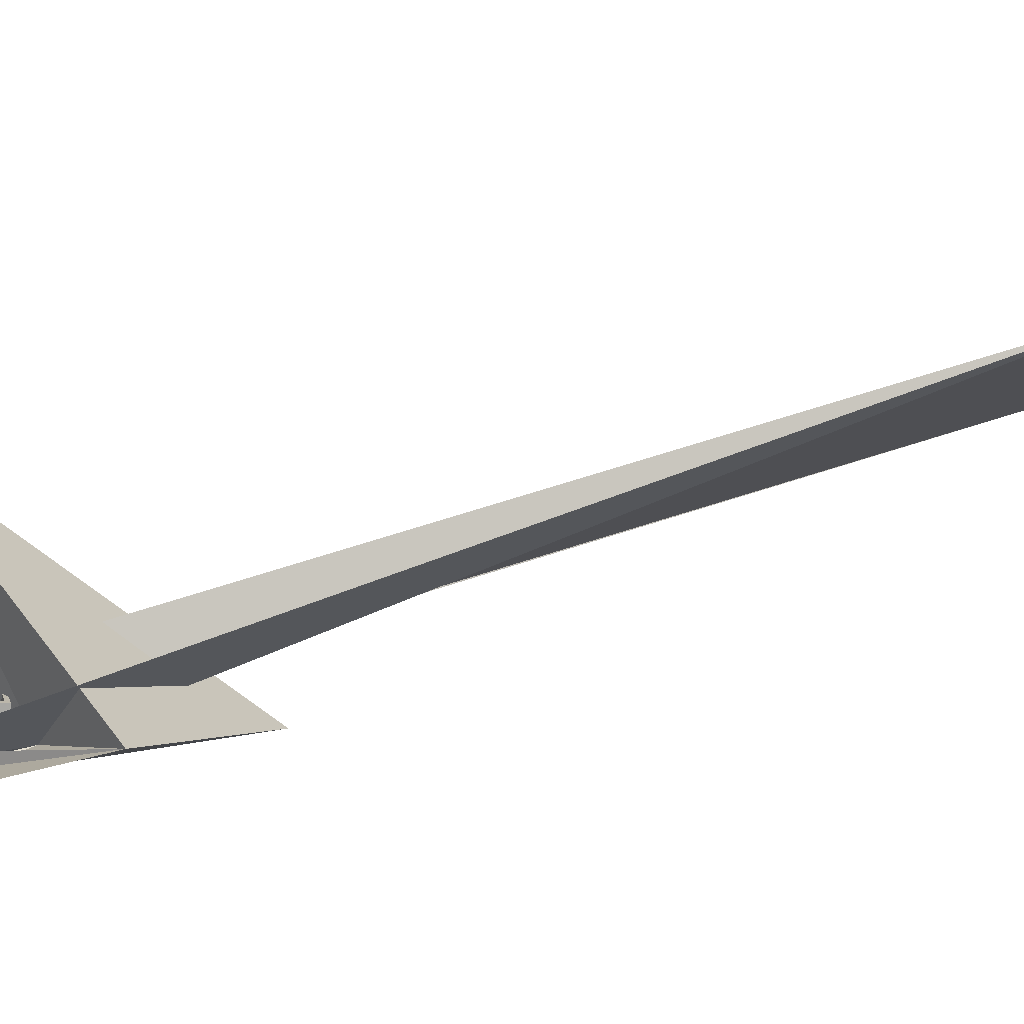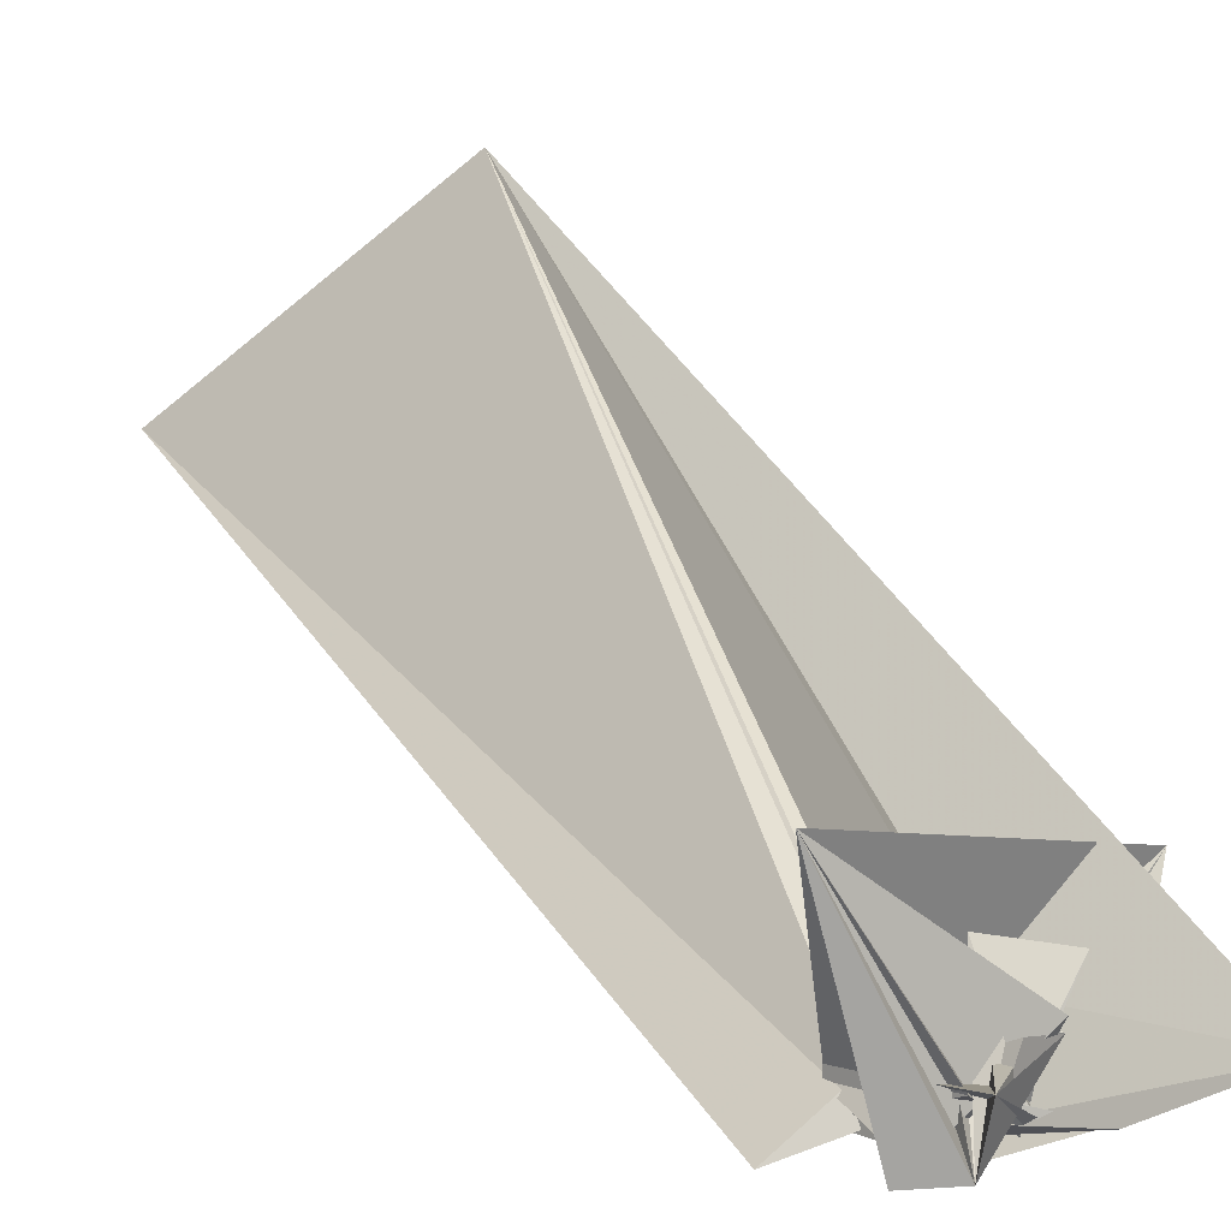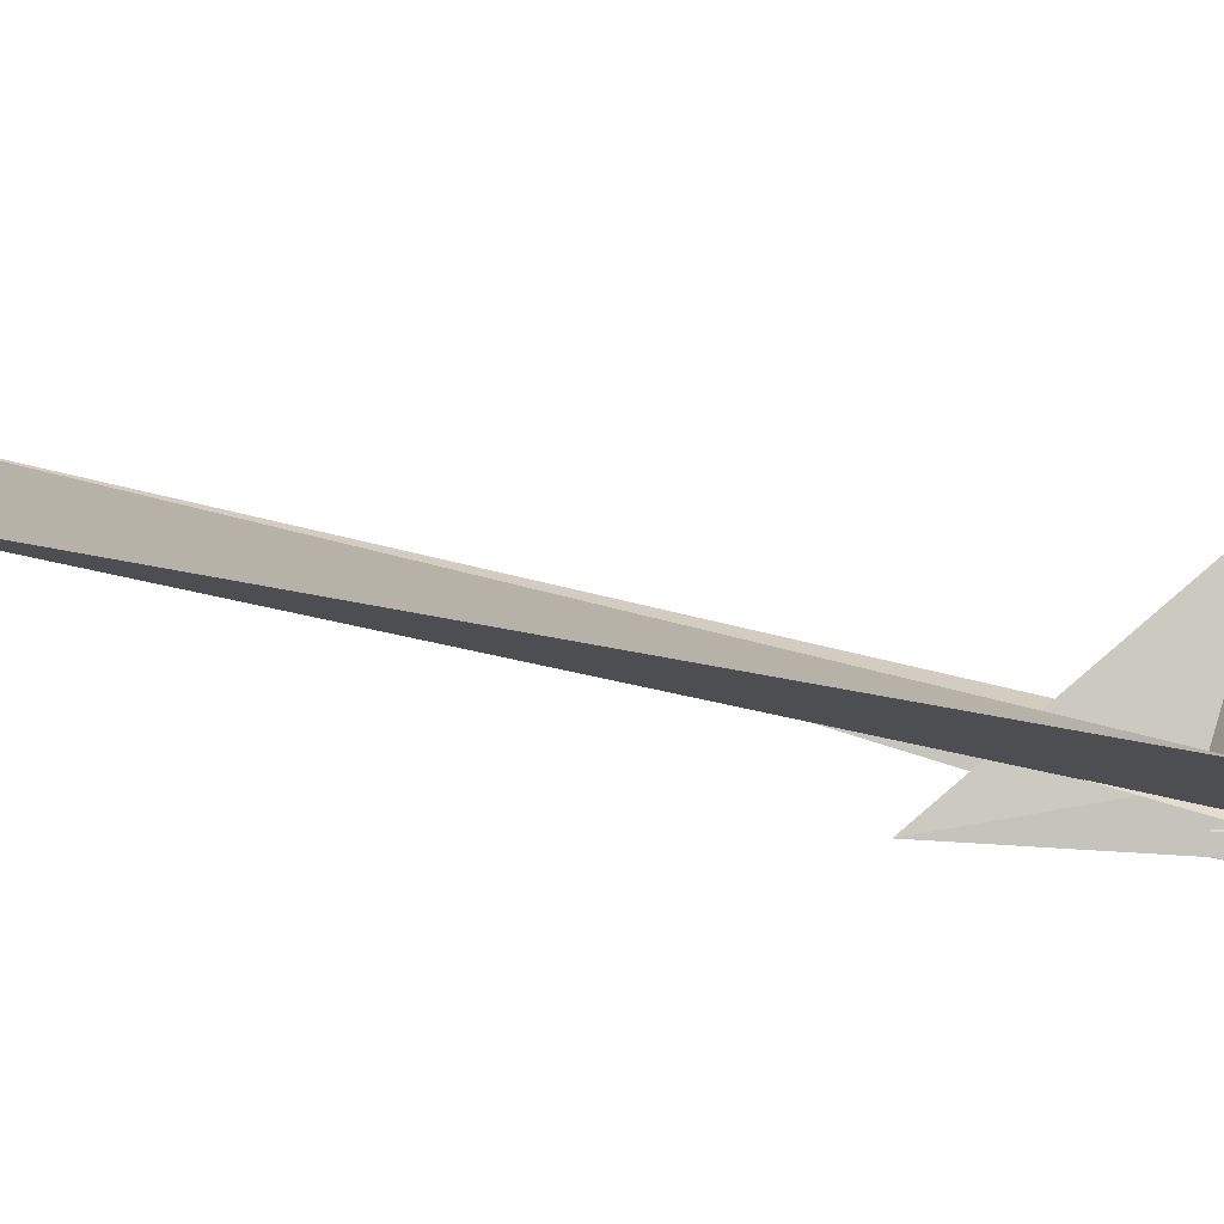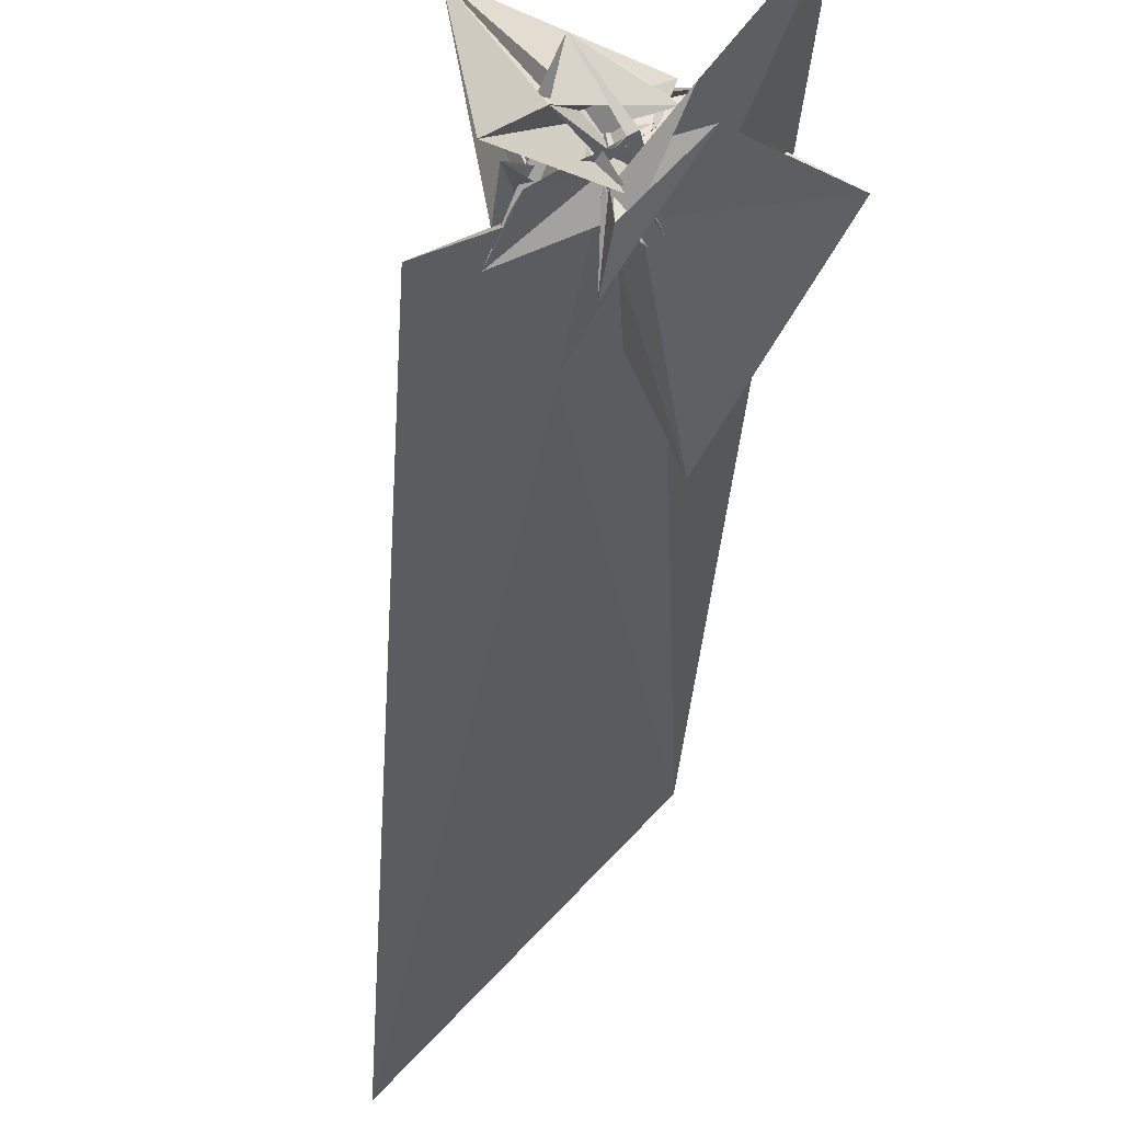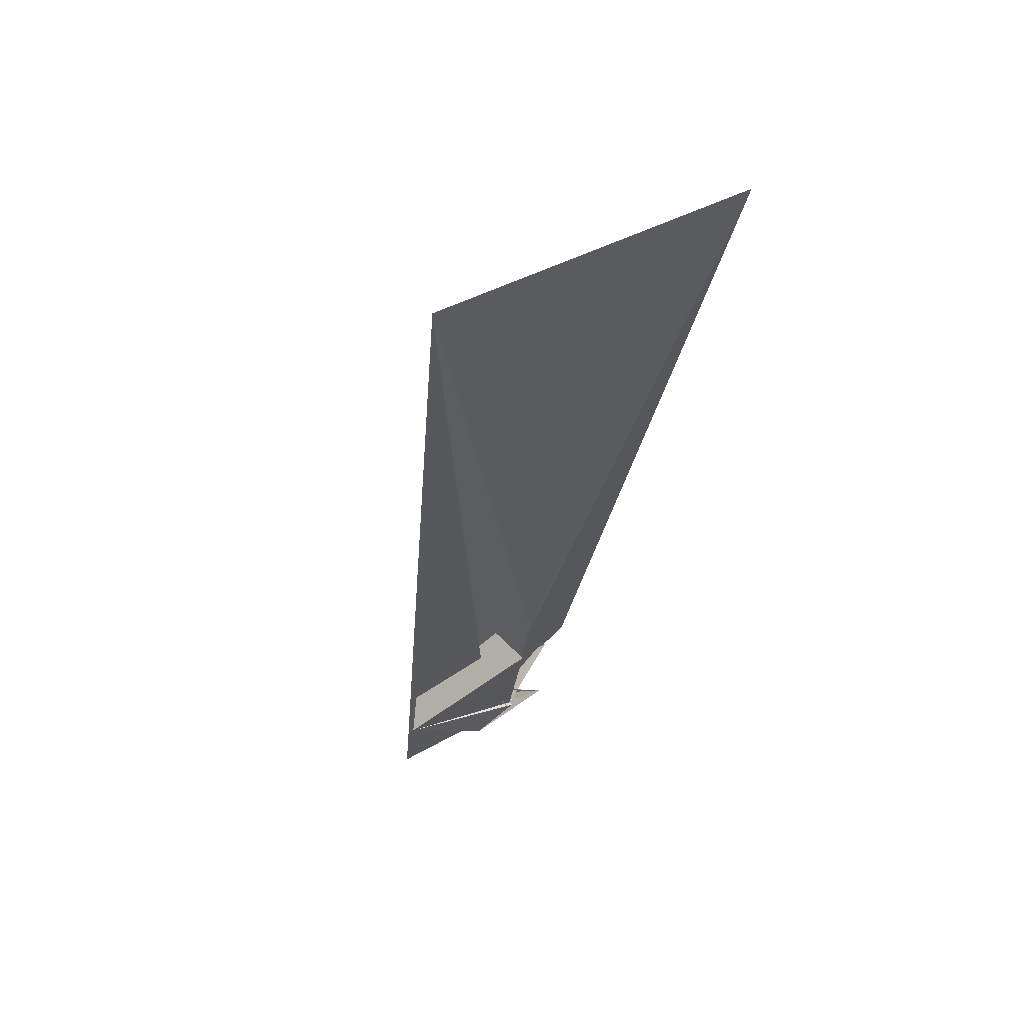
<metadata>
{"format":"obj","ext":"obj","renderer":"f3d","projection":"perspective","resolution":1024,"background":"white","views":[{"elev":30.9,"azim":-104.5,"up":"+Y"},{"elev":30.3,"azim":170.8,"up":"+Y"},{"elev":-32.8,"azim":83.1,"up":"+Y"},{"elev":-33.1,"azim":-168.1,"up":"+Y"},{"elev":73.3,"azim":-61.7,"up":"+Z"}]}
</metadata>
<code>
v -0.0559 -0.03809 0.0466
v -0.05867 -0.02387 -0.04837
v -0.05306 0.01227 0.07942
v -0.05239 -0.026 0.06318
v -0.06206 -0.02159 -0.05774
v -0.05169 0.01869 0.03147
v -0.06057 -0.01525 -0.08995
v -0.04915 -0.01268 0.006417
v -0.0487 -0.01057 -0.009363
v -0.07647 -0.007976 -0.08935
v -0.04606 0.0373 0.08297
v -0.0469 0.001763 -0.01872
v -0.04537 0.01268 0.07227
v -0.04467 0.04371 0.03504
v -0.04439 0.01718 0.03861
v -0.06093 -0.01417 -0.08888
v -0.04211 0.01077 0.06839
v -0.04174 0.01292 0.04167
v -0.04134 0.01432 0.04187
v -0.03814 0.01474 -0.01305
v -0.03986 -0.02932 -0.04684
v -0.03955 -0.02887 -0.05063
v -0.03945 -0.02997 -0.04307
v -0.03876 0.0363 0.07562
v -0.03964 0.02571 -0.005004
v -0.0385 -0.02864 -0.05431
v -0.03836 -0.03078 -0.0395
v -0.04653 -0.02144 -0.08953
v -0.03779 0.0408 0.04196
v -0.03678 -0.02864 -0.05774
v -0.0353 0.03366 0.004499
v -0.03654 -0.03176 -0.0362
v -0.03681 -0.02041 0.006267
v -0.03513 0.03771 0.005524
v -0.03477 -0.000755 0.0261
v -0.03447 -0.02885 -0.06079
v -0.03423 -0.0328 -0.0334
v -0.0341 -0.01588 -0.000685
v -0.03477 0.0612 -0.007439
v -0.0322 -0.02678 -0.0799
v -0.03195 0.000621 0.02872
v -0.09774 0.05086 -0.04267
v -0.03115 -0.02935 -0.06366
v -0.03135 -0.03393 -0.03113
v -0.07467 0.06537 -0.05263
v -0.02913 0.001997 0.03134
v -0.04054 0.01715 -0.06841
v -0.04339 -0.02465 -0.07705
v -0.02821 0.01254 0.02806
v -0.02907 -0.03528 -0.02609
v -0.0277 -0.003402 0.02971
v -0.02711 0.01045 0.04111
v 0.008153 0.03257 -0.02004
v -0.02631 0.003373 0.03395
v -0.02565 -0.02864 -0.07975
v 0.08601 0.02492 -0.04717
v -0.02592 0.009517 0.04096
v -0.0256 -0.001686 0.03157
v -0.01569 0.003292 0.01414
v -0.02491 -0.03069 -0.06668
v -0.02556 -0.03644 -0.02487
v -0.02453 -0.008763 0.06629
v -0.02442 0.005847 0.06825
v -0.02353 -0.04711 0.04634
v -0.0235 2.9e-05 0.03343
v -0.02349 0.004749 0.03657
v -0.02334 0.003994 0.07917
v -0.01081 0.03585 0.001827
v -0.02018 0.03223 0.006598
v 0.003571 0.07367 -0.1583
v -0.02147 0.02619 0.03961
v -0.02142 0.01695 0.08096
v -0.0214 0.001745 0.03529
v -0.02127 -0.03159 -0.06751
v -0.03613 -0.008622 0.0398
v -0.02099 0.02116 0.07411
v -0.02067 0.006124 0.03919
v -0.02064 -0.006054 0.03332
v -0.02065 0.03587 0.04124
v -0.01953 -0.02988 -0.08297
v -0.01941 -0.03518 0.06291
v -0.01929 0.003461 0.03714
v -0.01926 -0.003994 0.03442
v -0.01887 -0.01876 -0.011
v -0.01973 0.07126 -0.02908
v -0.02049 -0.02756 0.003949
v -0.01504 -0.02718 0.004862
v -0.02044 0.05537 -0.05401
v -0.02112 0.07735 -0.02699
v -0.01787 -0.001938 0.03552
v -0.01757 -0.03259 -0.06774
v -0.02105 0.04049 -0.04989
v -0.01719 0.005177 0.039
v -0.02633 0.08439 -0.002105
v -0.01713 0.03028 0.07544
v -0.0354 0.05908 -0.09154
v -0.01648 0.000118 0.03662
v -0.01641 0.02904 0.08272
v -0.01557 -0.005798 -0.0271
v -0.01712 0.04063 -0.04684
v -0.01302 0.04851 -0.03003
v -0.01512 -0.01462 0.0383
v -0.0151 0.002174 0.03772
v -0.01476 -0.01855 0.06527
v -0.008011 -0.03524 -0.07115
v -0.01371 0.004229 0.03882
v -0.005256 0.002623 0.02816
v -0.04206 0.08483 -0.08649
v -0.0111 -0.03242 -0.08151
v -0.01593 0.06495 -0.01846
v -0.01291 -0.006301 0.03727
v -0.01224 -0.003905 0.03761
v -0.03184 -0.09417 -0.0191
v -0.01157 -0.00151 0.03795
v -0.01425 0.05169 -0.07591
v -0.0109 0.000887 0.03829
v 0.726 -0.1814 1.858
v -0.02734 0.07146 -0.0746
v -0.04102 -0.06074 -0.0396
v -0.01023 0.003281 0.03863
v -0.02283 0.06664 -0.03905
v -0.009892 0.004249 0.03998
v -0.00988 0.004108 0.04095
v -0.009517 0.000181 0.06792
v -0.009657 0.005076 0.04009
v -0.00915 0.001492 0.06811
v 0.1053 -0.05082 0.2748
v -0.009117 0.1411 0.0199
v -0.00699 -0.03663 -0.06038
v -0.06023 -0.08049 -0.04188
v -0.006962 -0.03366 -0.08117
v -0.01322 -0.006097 0.03581
v 0.2112 -0.09635 -0.02348
v -0.00561 0.006624 0.03655
v -0.005135 0.001472 0.07193
v -0.003829 0.04603 -0.06246
v -0.008399 -0.05553 -0.03712
v -0.01092 -0.03567 -0.05879
v -0.1324 0.1146 0.008527
v -0.0681 -0.02992 0.1353
v 0.000465 0.03318 0.04263
v -0.003021 -0.008447 0.04344
v 0.07646 -0.008995 0.02566
v -0.002749 -0.01139 0.06366
v 0.01163 -0.1327 0.0425
v 0.0295 -0.04419 -0.0772
v 0.05849 0.000194 -0.006588
v -1.7e-05 -0.03592 -0.07808
v -0.02439 -0.09828 -0.04449
v 0.06973 -0.05452 -0.06581
v -0.002182 0.04347 -0.05421
v -0.02072 -0.03635 -0.03782
v 0.1352 -0.0835 0.02615
v 0.001485 0.00538 0.03409
v -0.008499 0.000809 0.04448
v -0.04656 -0.0694 -0.02506
v 0.001467 0.02508 0.07528
v 0.001666 -0.002976 0.07896
v 0.02064 -0.02938 -0.1654
v 0.08876 -0.03294 -0.09172
v -0.004761 0.0324 -0.05361
v 0.003999 -0.0377 -0.07426
v 0.000198 0.01797 -0.06253
v 0.05847 -0.02444 -0.03224
v -0.01083 -0.02892 0.06958
v 0.007998 -0.02543 0.0335
v 0.02289 0.04802 -0.06043
v 0.008232 -0.0237 0.03223
v 0.008233 -0.03958 -0.06939
v 0.008666 0.02206 0.08251
v 0.008903 -0.02131 0.03257
v 0.01525 -0.02628 0.03166
v 0.003611 -0.01739 0.03462
v 0.003052 -0.01375 0.02744
v 0.2404 0.2497 1.779
v 0.0272 -0.00282 -0.004365
v 0.1016 -0.04304 -0.143
v 0.01103 -0.01385 0.03265
v 0.01145 -0.04128 -0.06373
v -0.001988 -0.006961 0.03783
v 0.01165 -0.02455 0.03142
v 0.0609 -0.001029 0.00591
v 0.01287 -0.0222 0.03081
v 0.01398 -0.03069 0.06028
v -0.01785 -0.0321 -0.04893
v -0.2943 0.1259 -0.2146
v -0.09651 0.08032 -0.05315
v 0.01371 -0.01968 0.02952
v 0.01537 0.04641 -0.07993
v 0.01466 -0.02653 0.06097
v 0.05299 -0.01269 0.02779
v 0.01507 -0.02539 0.03062
v 0.01521 -0.01743 0.02942
v -0.005637 0.008103 0.005696
v 0.01652 -0.01516 0.02898
v 0.01684 -0.02309 0.02906
v -0.1306 -0.000533 -0.1373
v 0.03373 0.01441 -0.02877
v 0.01774 -0.01282 0.02837
v 0.0185 -0.02623 0.02982
v 0.0186 -0.0208 0.0275
v -0.08247 -0.01789 -0.0743
v 0.04342 0.02912 -0.05735
v 0.01965 -0.007386 0.06375
v 0.02541 0.0676 -0.04703
v 0.02037 -0.0185 0.02594
v 0.02047 -0.006362 0.02037
v 0.02081 -0.02399 0.02731
v -0.1454 -0.02604 -0.0963
v 0.128 -0.02517 0.0463
v 0.02296 -0.01623 0.0367
v -0.2698 0.0958 0.2024
v 0.01815 0.04277 -0.1156
v 0.02213 -0.01621 0.02438
v -0.01175 -0.08978 0.4512
v 0.02312 -0.02174 0.0248
v 0.02312 0.005002 0.06551
v -0.006129 -0.03098 -0.005145
v 0.02389 -0.01391 0.02282
v -0.00861 0.09425 0.08563
v 0.04129 -0.000516 0.01554
v 0.03151 0.01484 -0.06552
v 0.02543 -0.0195 0.02228
v 0.02621 -0.01895 0.05984
v 0.02588 -0.0408 -0.0158
v 0.02706 0.006537 0.003412
v -0.0306 -0.002434 0.008048
v 0.01021 0.01878 0.01215
v 0.02774 -0.01725 0.01977
v 0.02844 0.0327 -0.05908
v 0.03005 -0.01501 0.01726
v 0.06597 -0.0201 -0.03614
v 0.03315 0.03348 -0.05338
v 0.1771 0.3081 -0.01704
v 0.08153 -0.02396 -0.01321
v 0.03941 -0.03278 0.02588
v 0.07104 -0.01176 0.03453
v 0.04534 -0.03806 0.05145
v 0.05523 -0.002698 0.05646
v -0.07562 -0.01381 0.1102
f 166 236 238
f 166 238 184
f 164 235 221
f 235 237 221
f 237 226 221
f 226 176 221
f 176 164 221
f 160 232 164
f 232 235 164
f 160 147 228
f 160 228 232
f 172 190 211
f 190 224 211
f 211 191 172
f 211 224 204
f 211 204 191
f 20 113 53
f 113 132 53
f 132 31 53
f 31 25 53
f 25 20 53
f 99 113 12
f 113 20 12
f 99 12 84
f 12 9 84
f 84 9 38
f 9 8 38
f 8 33 38
f 33 86 38
f 86 84 38
f 123 124 142
f 124 144 142
f 142 102 123
f 142 144 104
f 142 104 102
f 104 144 124
f 122 120 106
f 122 106 93
f 35 33 8
f 35 8 18
f 41 35 18
f 46 41 18
f 54 46 18
f 66 54 18
f 77 66 18
f 122 93 77
f 18 122 77
f 86 33 87
f 33 35 59
f 35 51 59
f 51 78 59
f 78 107 59
f 107 87 59
f 87 33 59
f 103 106 116
f 106 120 116
f 103 82 93
f 103 93 106
f 82 66 77
f 82 77 93
f 97 103 114
f 103 116 114
f 97 73 82
f 97 82 103
f 82 73 66
f 73 54 66
f 90 97 112
f 97 114 112
f 90 65 73
f 90 73 97
f 73 65 54
f 65 46 54
f 83 90 111
f 90 112 111
f 83 58 65
f 83 65 90
f 65 58 46
f 58 41 46
f 83 111 107
f 83 107 78
f 58 83 78
f 58 78 51
f 58 51 41
f 51 35 41
f 166 168 181
f 166 181 192
f 231 226 237
f 231 237 236
f 229 231 236
f 223 229 236
f 216 223 236
f 208 216 236
f 200 208 236
f 166 192 200
f 236 166 200
f 176 226 182
f 226 231 207
f 231 219 207
f 219 199 207
f 199 180 207
f 180 182 207
f 182 226 207
f 183 181 171
f 181 168 171
f 183 196 192
f 183 192 181
f 196 208 200
f 196 200 192
f 188 183 173
f 183 171 173
f 188 201 196
f 188 196 183
f 196 201 208
f 201 216 208
f 193 188 174
f 188 173 174
f 193 206 201
f 193 201 188
f 201 206 216
f 206 223 216
f 195 193 178
f 193 174 178
f 195 214 206
f 195 206 193
f 206 214 223
f 214 229 223
f 195 178 180
f 195 180 199
f 214 195 199
f 214 199 219
f 214 219 229
f 219 231 229
f 19 52 57
f 52 125 57
f 125 122 57
f 122 18 57
f 18 19 57
f 171 168 166
f 117 133 143
f 204 217 220
f 117 143 147
f 191 204 220
f 191 220 175
f 173 171 166
f 174 173 166
f 178 174 166
f 180 178 166
f 184 190 172
f 166 184 172
f 180 166 172
f 180 172 191
f 182 180 191
f 117 147 160
f 182 191 175
f 176 182 175
f 164 176 175
f 160 164 175
f 175 117 160
f 227 225 218
f 227 218 185
f 228 227 185
f 239 238 236
f 232 228 185
f 240 239 236
f 240 236 237
f 232 185 234
f 235 232 234
f 234 240 237
f 237 235 234
f 161 151 91
f 151 74 91
f 91 105 163
f 91 163 161
f 105 119 177
f 105 177 163
f 119 129 187
f 119 187 177
f 129 138 198
f 129 198 187
f 138 146 203
f 138 203 198
f 146 150 210
f 146 210 203
f 150 153 210
f 153 213 210
f 153 156 213
f 156 215 213
f 156 152 212
f 156 212 215
f 152 149 212
f 149 209 212
f 149 145 209
f 145 202 209
f 145 137 197
f 145 197 202
f 137 127 186
f 137 186 197
f 127 117 175
f 127 175 186
f 130 140 50
f 140 61 50
f 50 44 121
f 50 121 130
f 44 37 110
f 44 110 121
f 37 32 101
f 37 101 110
f 32 27 94
f 32 94 101
f 27 23 94
f 23 89 94
f 23 21 89
f 21 85 89
f 21 22 88
f 21 88 85
f 22 26 92
f 22 92 88
f 26 30 100
f 26 100 92
f 30 36 108
f 30 108 100
f 36 43 108
f 43 118 108
f 43 48 118
f 48 128 118
f 48 60 139
f 48 139 128
f 60 74 139
f 74 151 139
f 233 234 185
f 233 185 179
f 179 169 233
f 169 230 233
f 169 162 222
f 169 222 230
f 162 148 205
f 162 205 222
f 148 131 189
f 148 189 205
f 131 109 167
f 131 167 189
f 109 80 159
f 109 159 167
f 80 55 159
f 55 136 159
f 55 40 115
f 55 115 136
f 40 28 115
f 28 96 115
f 28 16 70
f 28 70 96
f 16 10 56
f 16 56 70
f 10 7 56
f 7 47 56
f 7 5 47
f 5 45 47
f 5 2 45
f 2 42 45
f 132 141 68
f 141 39 68
f 39 34 68
f 34 31 68
f 31 132 68
f 39 141 140
f 175 220 240
f 159 136 115
f 205 189 167
f 47 45 42
f 70 56 47
f 70 47 42
f 233 230 222
f 115 96 70
f 159 115 70
f 159 70 42
f 205 167 159
f 234 233 222
f 222 205 159
f 234 222 159
f 39 140 130
f 39 130 121
f 42 39 121
f 42 121 110
f 42 110 101
f 42 101 94
f 42 94 89
f 42 89 85
f 42 85 88
f 42 88 92
f 42 92 100
f 42 100 108
f 159 42 108
f 159 108 118
f 159 118 128
f 159 128 139
f 159 139 151
f 159 151 161
f 159 161 163
f 159 163 177
f 234 159 177
f 234 177 187
f 234 187 198
f 234 198 203
f 234 203 210
f 234 210 213
f 234 213 215
f 234 215 212
f 240 234 212
f 186 175 240
f 197 186 240
f 202 197 240
f 209 202 240
f 212 209 240
f 225 227 194
f 227 228 194
f 228 147 194
f 147 143 194
f 143 225 194
f 218 225 133
f 225 143 133
f 49 52 19
f 17 63 67
f 6 49 19
f 17 67 3
f 6 19 17
f 17 3 6
f 67 63 126
f 125 52 49
f 158 67 126
f 125 49 154
f 126 125 154
f 126 154 158
f 170 98 72
f 98 11 72
f 11 3 72
f 3 67 72
f 67 158 72
f 158 170 72
f 29 79 75
f 29 75 14
f 98 95 24
f 11 98 24
f 24 29 14
f 14 11 24
f 157 95 98
f 75 79 155
f 157 98 170
f 165 75 155
f 165 155 157
f 170 165 157
f 135 13 76
f 13 24 76
f 24 95 76
f 95 157 76
f 157 135 76
f 134 15 13
f 13 135 134
f 13 15 29
f 13 29 24
f 15 134 71
f 134 155 71
f 155 79 71
f 79 29 71
f 29 15 71
f 134 135 157
f 134 157 155
f 165 170 154
f 170 158 154
f 14 75 69
f 75 165 69
f 165 154 69
f 154 49 69
f 49 6 69
f 6 14 69
f 11 14 3
f 14 6 3
f 224 190 184
f 217 204 224
f 224 184 238
f 239 217 224
f 224 238 239
f 4 81 62
f 81 104 62
f 104 124 62
f 124 126 62
f 126 63 62
f 63 17 62
f 17 4 62
f 218 133 117
f 61 64 1
f 40 55 80
f 109 131 148
f 2 5 7
f 7 10 16
f 2 7 16
f 162 169 179
f 16 28 40
f 16 40 80
f 2 16 80
f 80 109 148
f 162 179 185
f 80 148 162
f 80 162 185
f 218 117 127
f 218 127 137
f 185 218 137
f 185 137 145
f 185 145 149
f 185 149 152
f 185 152 156
f 185 156 153
f 185 153 150
f 185 150 146
f 80 185 146
f 80 146 138
f 80 138 129
f 80 129 119
f 80 119 105
f 80 105 91
f 80 91 74
f 80 74 60
f 80 60 48
f 80 48 43
f 2 80 43
f 2 43 36
f 2 36 30
f 2 30 26
f 2 26 22
f 2 22 21
f 2 21 23
f 2 23 27
f 1 2 27
f 50 61 1
f 44 50 1
f 37 44 1
f 32 37 1
f 27 32 1
f 116 120 122
f 140 141 132
f 104 81 64
f 140 132 113
f 102 104 64
f 102 64 61
f 114 116 122
f 112 114 122
f 111 112 122
f 107 111 122
f 126 124 123
f 125 126 123
f 122 125 123
f 107 122 123
f 107 123 102
f 87 107 102
f 140 113 99
f 87 102 61
f 86 87 61
f 84 86 61
f 99 84 61
f 61 140 99
f 25 31 34
f 4 17 19
f 1 4 19
f 25 34 39
f 25 39 42
f 20 25 42
f 12 20 42
f 12 42 2
f 9 12 2
f 9 2 1
f 1 19 18
f 1 18 8
f 1 8 9
f 240 220 239
f 220 217 239
f 81 4 64
f 4 1 64

</code>
